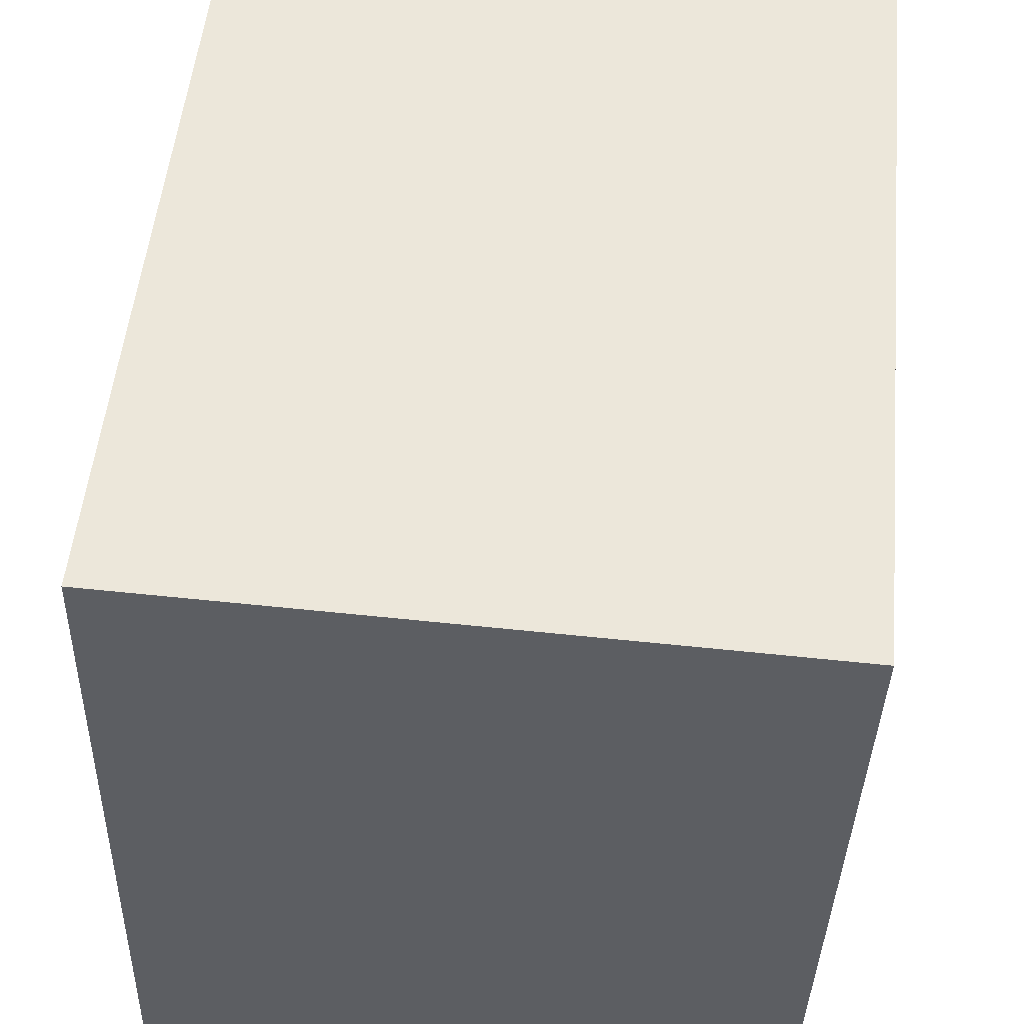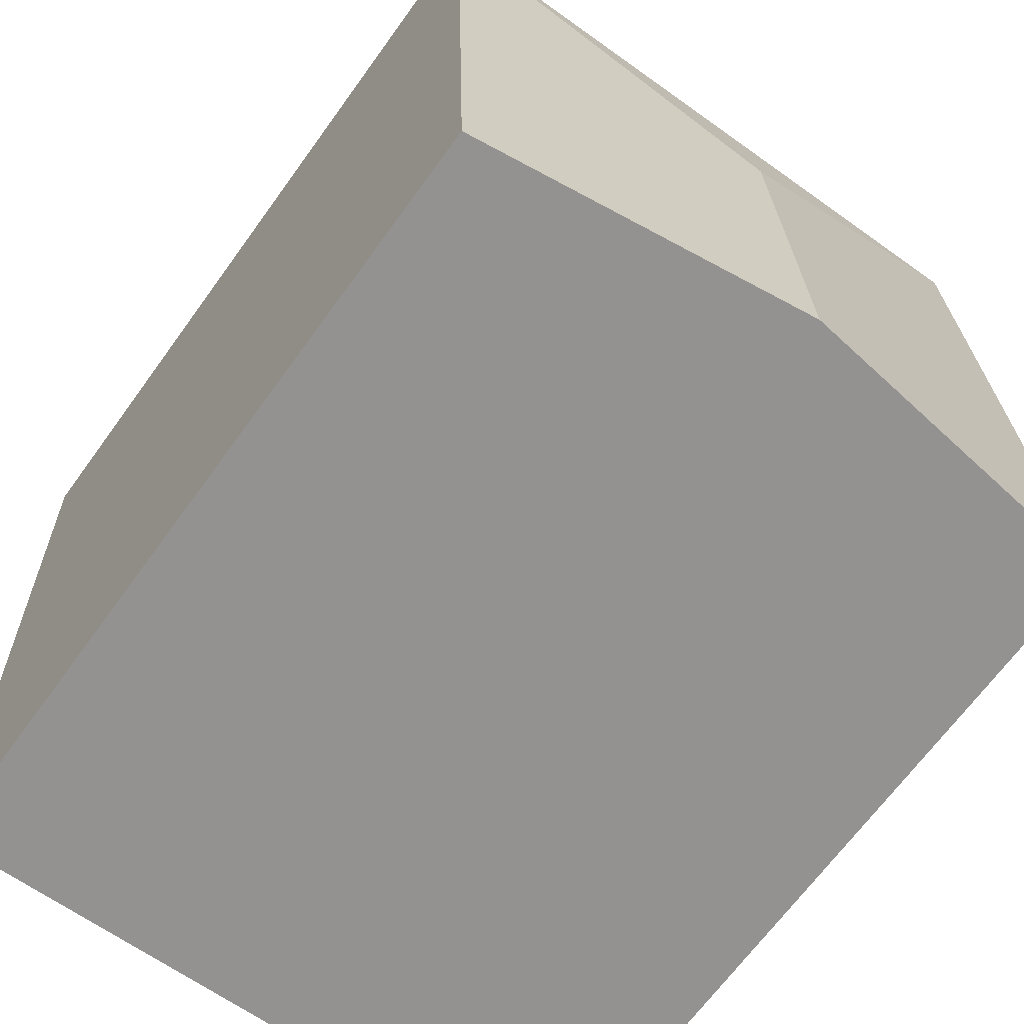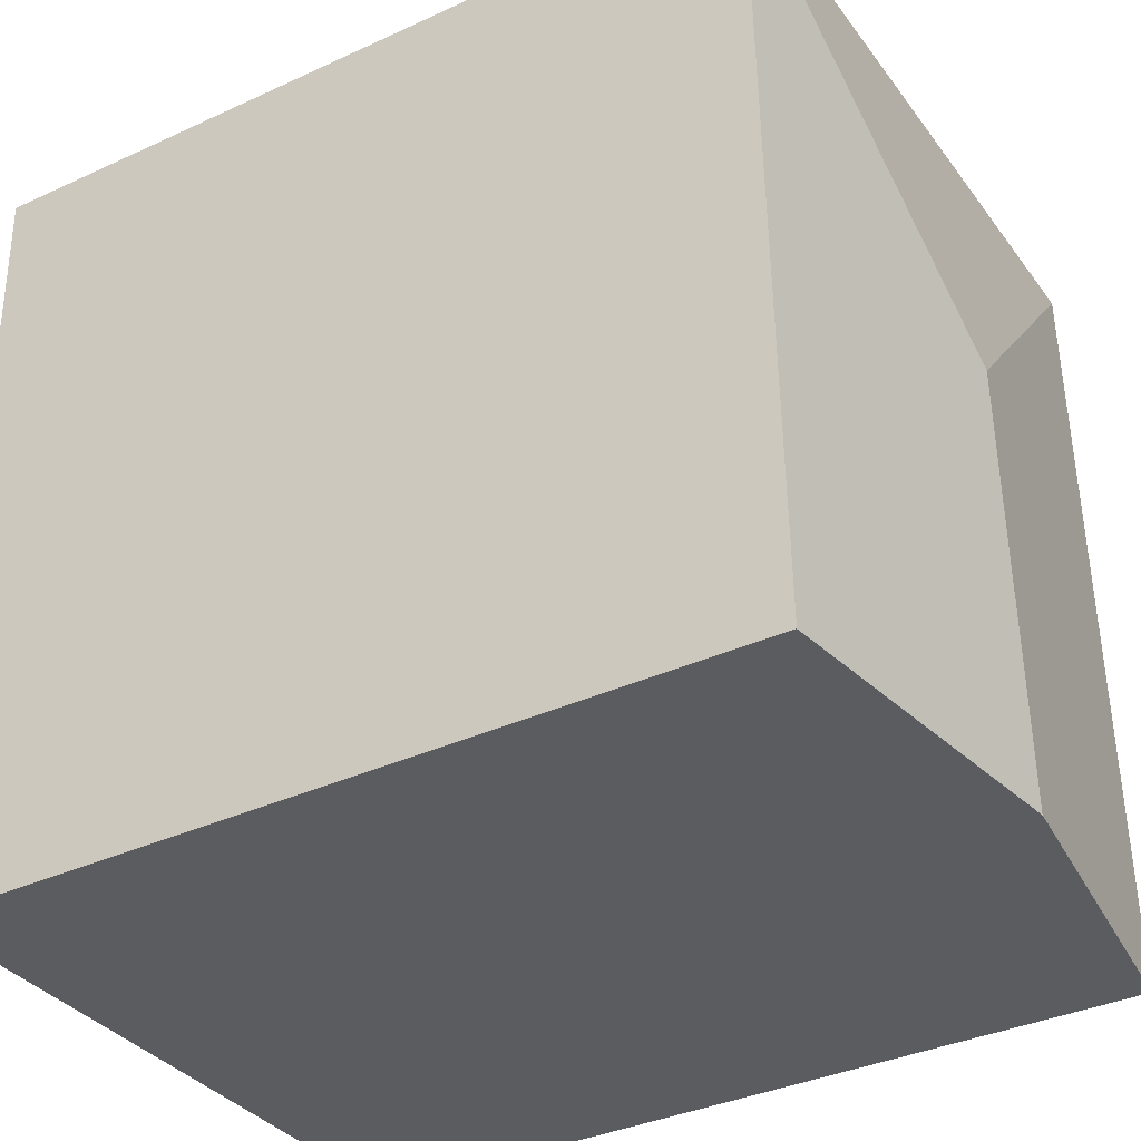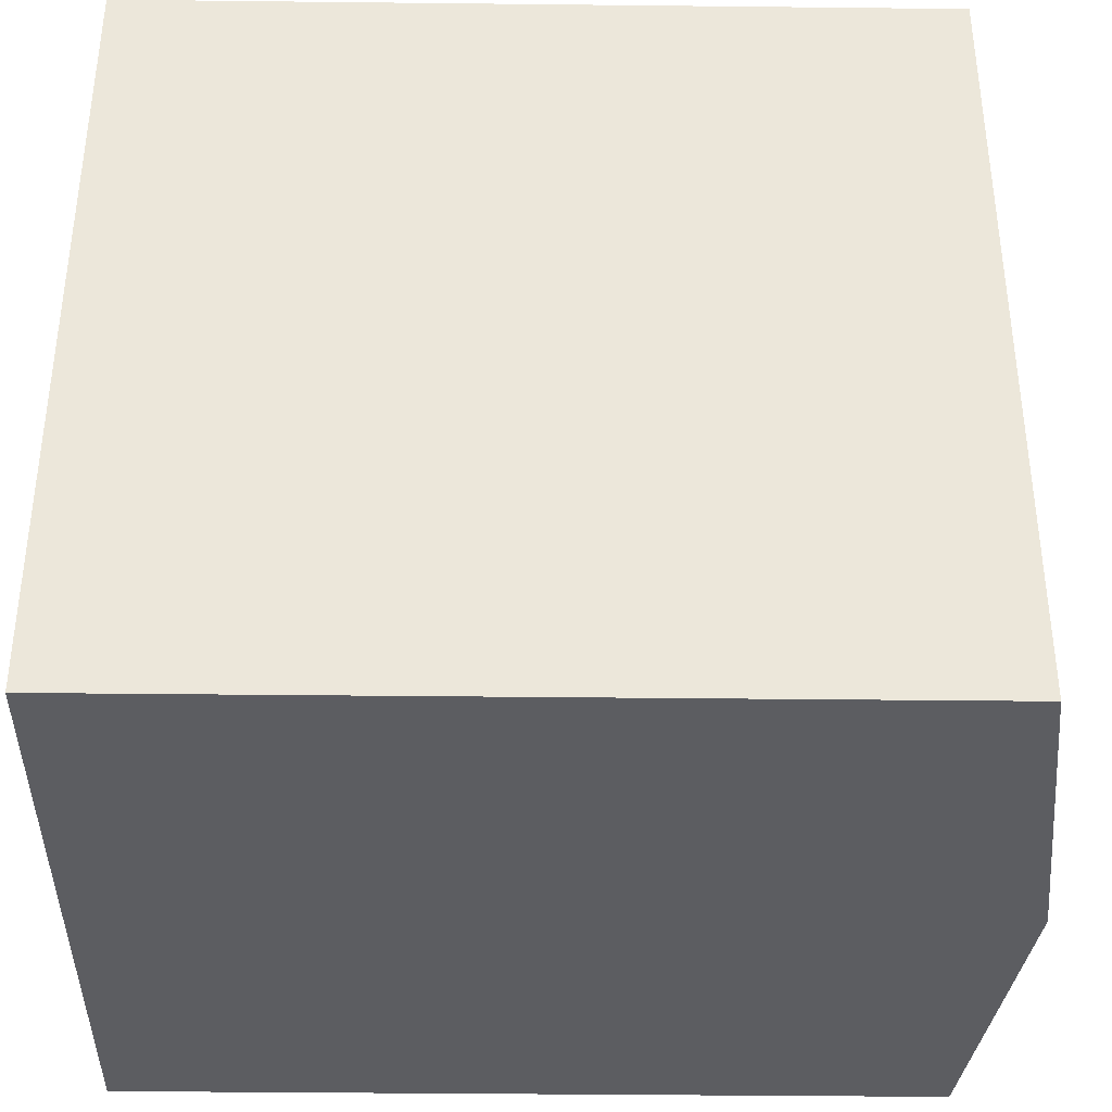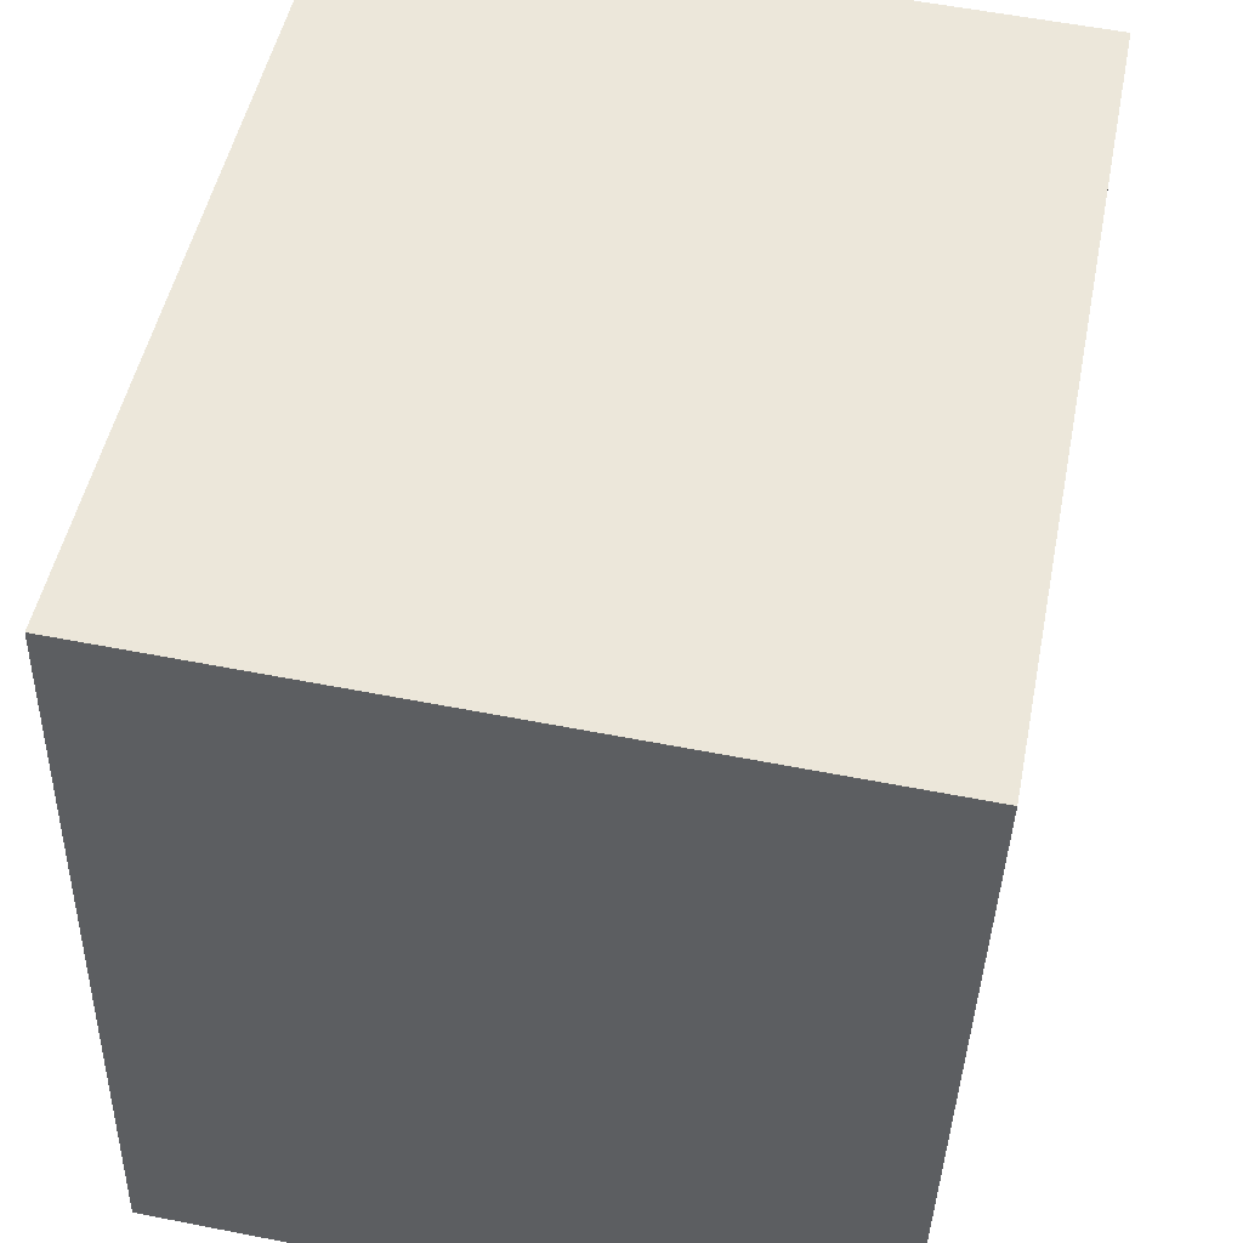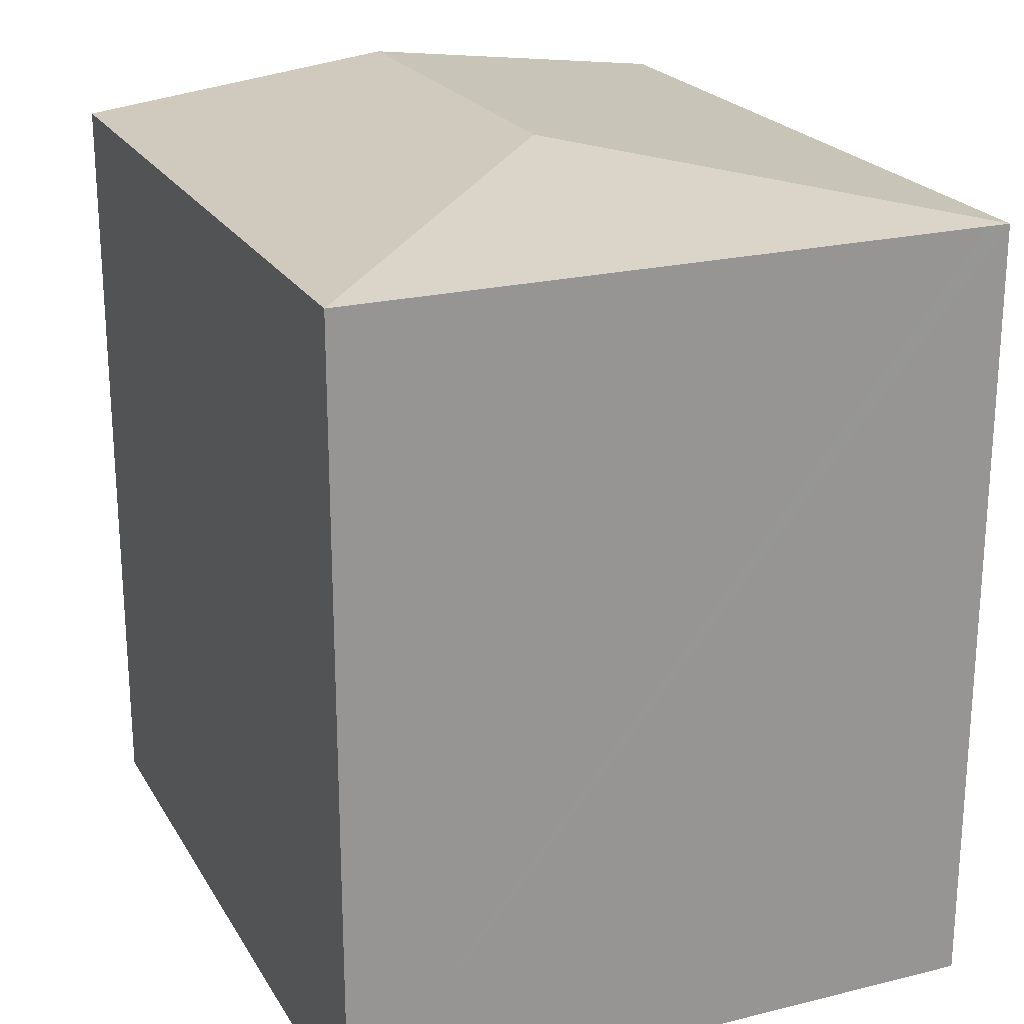
<metadata>
{"format":"obj","ext":"obj","renderer":"f3d","projection":"perspective","resolution":1024,"background":"white","views":[{"elev":51.9,"azim":5.5,"up":"+Z"},{"elev":-67.3,"azim":144.1,"up":"+Z"},{"elev":-36.3,"azim":121.0,"up":"+Z"},{"elev":-38.8,"azim":89.2,"up":"+Z"},{"elev":49.5,"azim":11.3,"up":"+Z"},{"elev":22.1,"azim":-21.5,"up":"+Y"}]}
</metadata>
<code>
v  6.523 16.39 -0.189
v  13.44 15.58 14.75
v  13.03 15.58 -0.377
v  6.755 16.39 8.424
v  12.99 15.58 14.76
v  0.431 15.58 15.12
v  0 15.58 9.539e-16
v  0 0 0
v  6.523 1.157e-17 -0.189
v  13.03 2.308e-17 -0.377
v  0.431 -9.261e-16 15.12
v  13.44 -9.031e-16 14.75
v  12.99 -9.039e-16 14.76
g defaultobject
f 1 2 3
f 2 1 4
f 4 5 2
f 5 4 6
f 7 4 1
f 4 7 6
f 1 8 7
f 8 1 3
f 8 3 9
f 9 3 10
f 7 11 6
f 11 7 8
f 11 5 6
f 5 11 2
f 2 11 12
f 12 11 13
f 12 3 2
f 3 12 10
f 9 11 8
f 11 9 10
f 11 10 13
f 13 10 12

</code>
